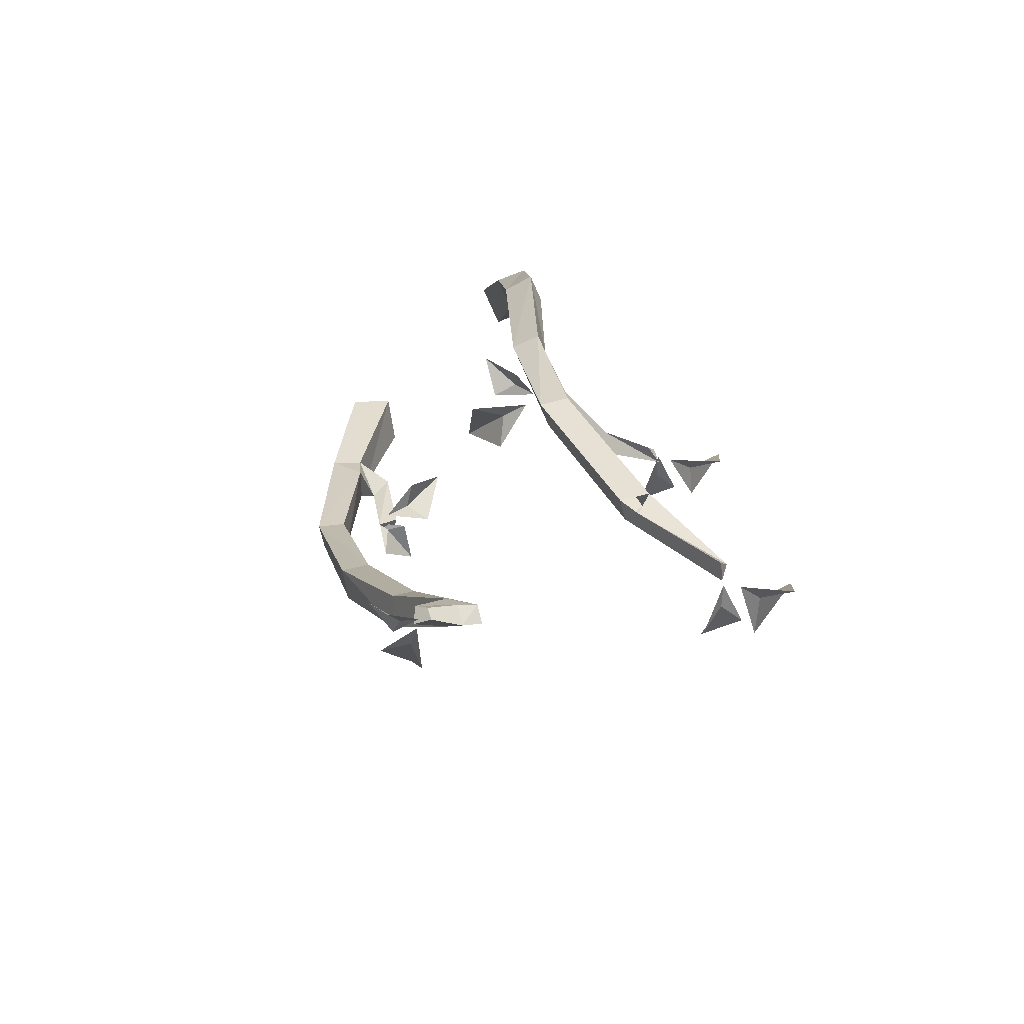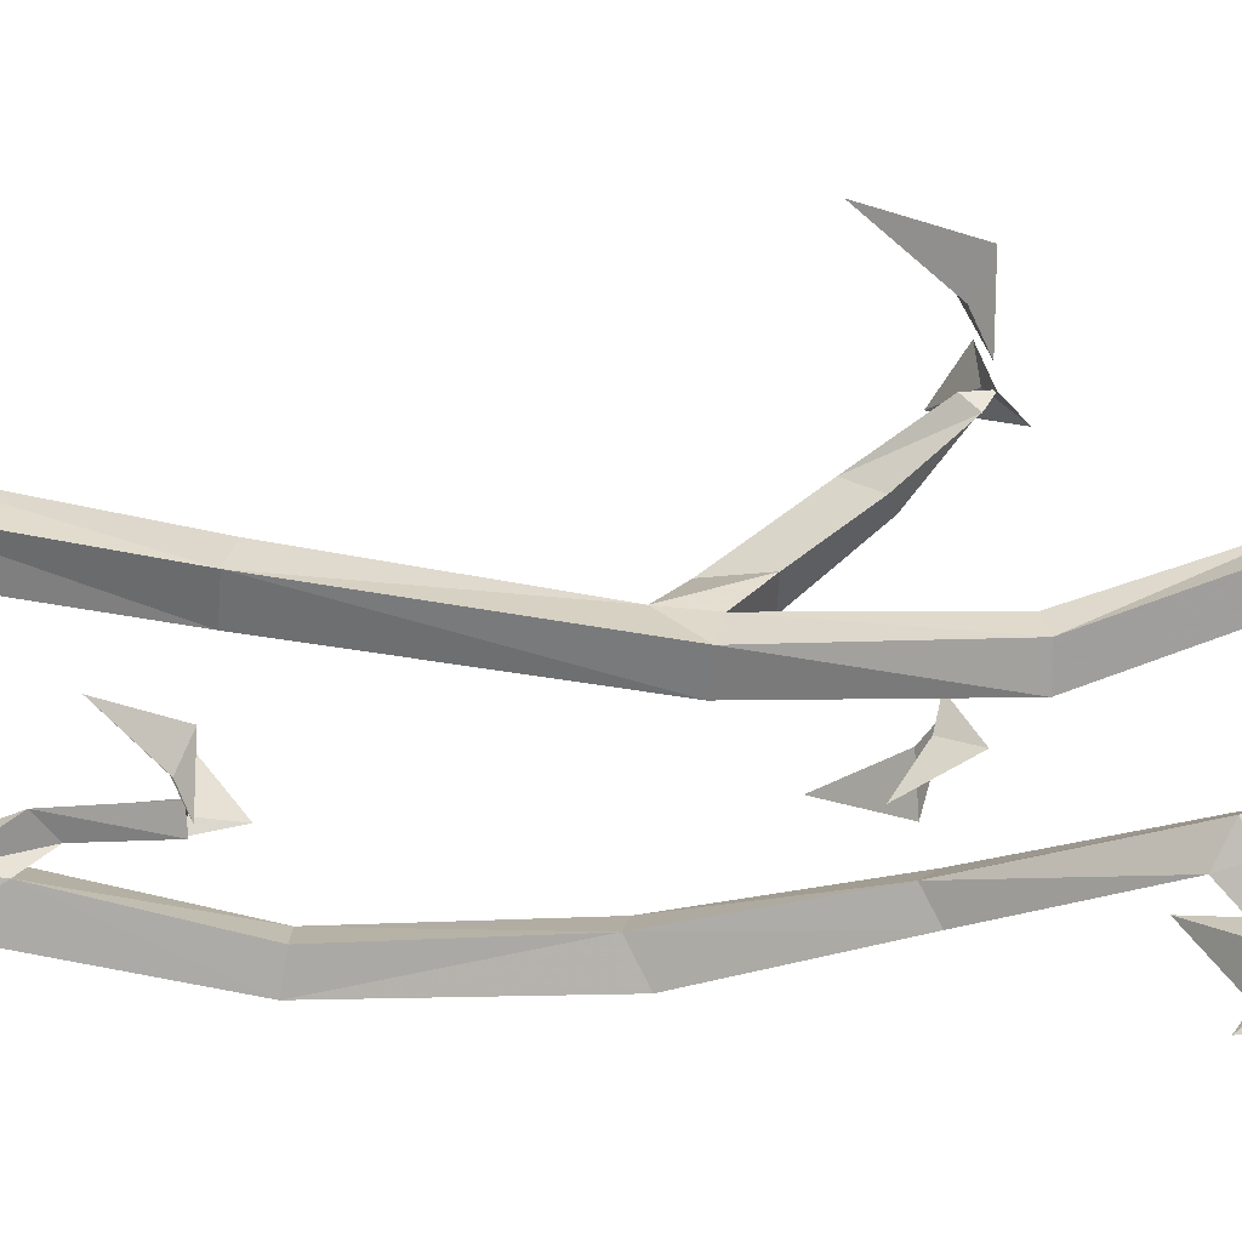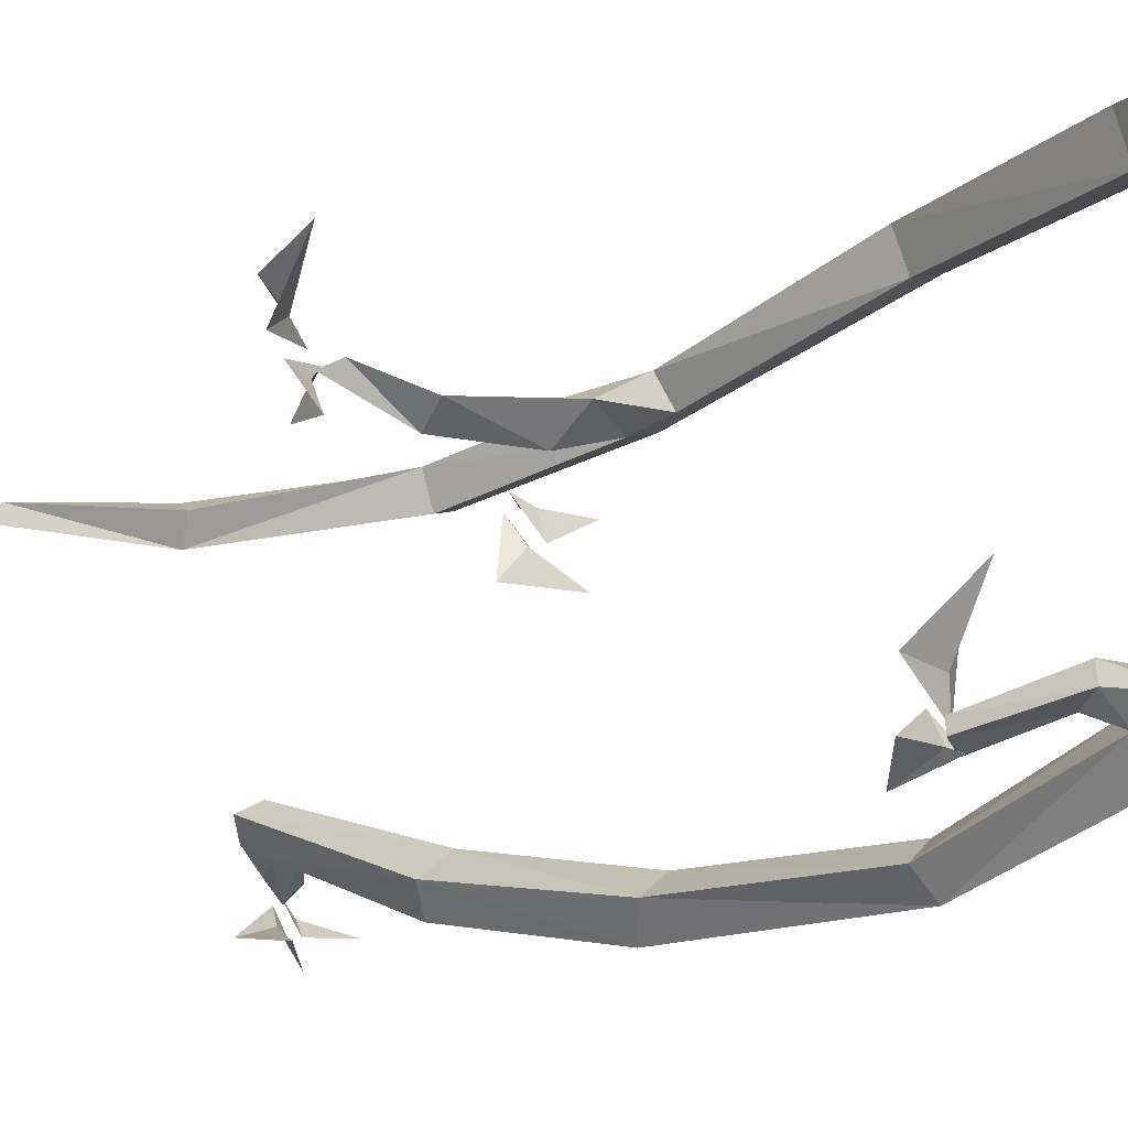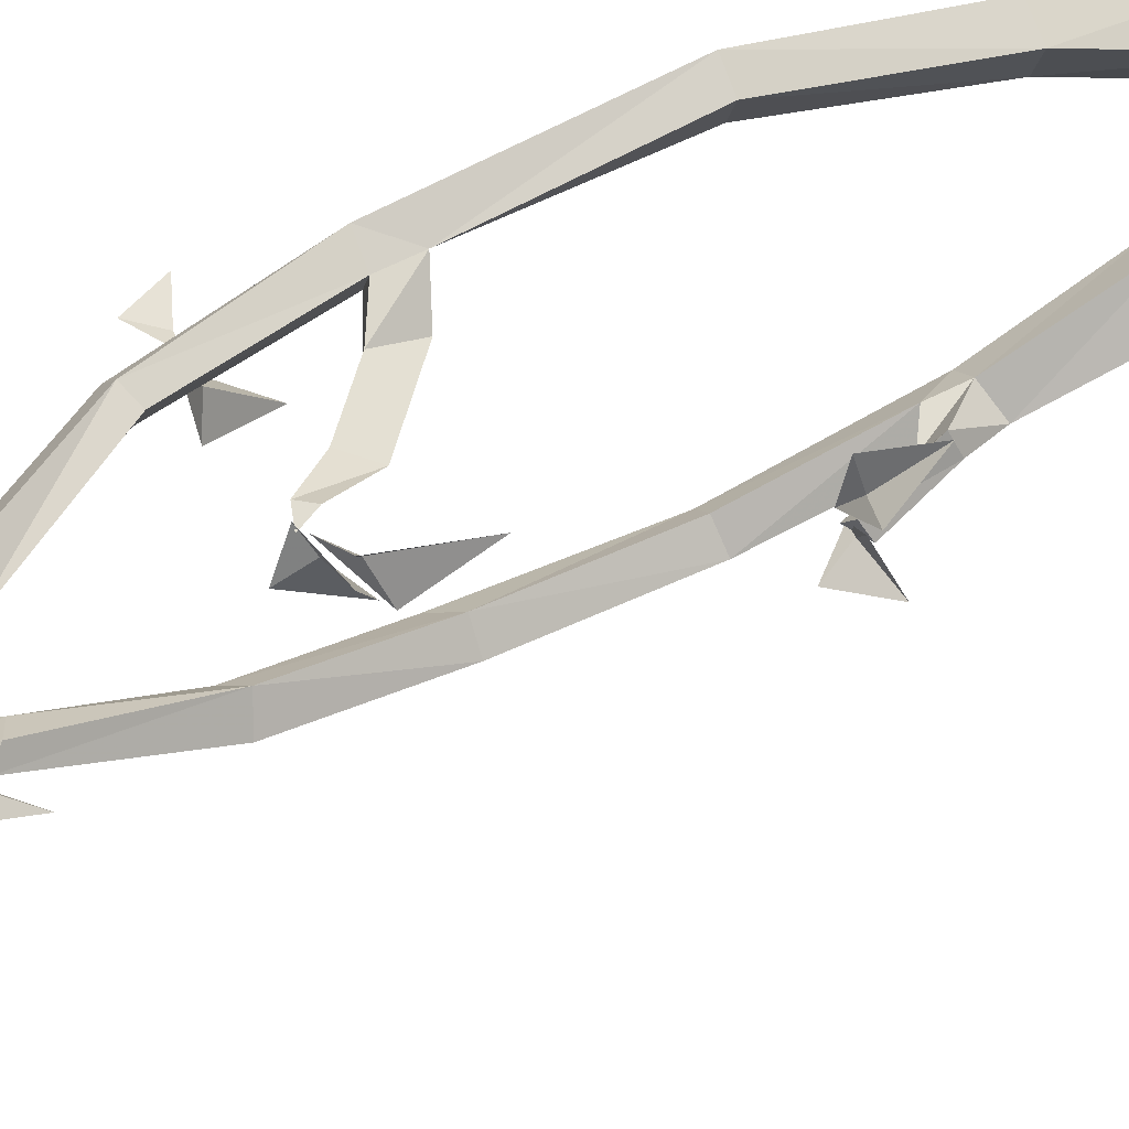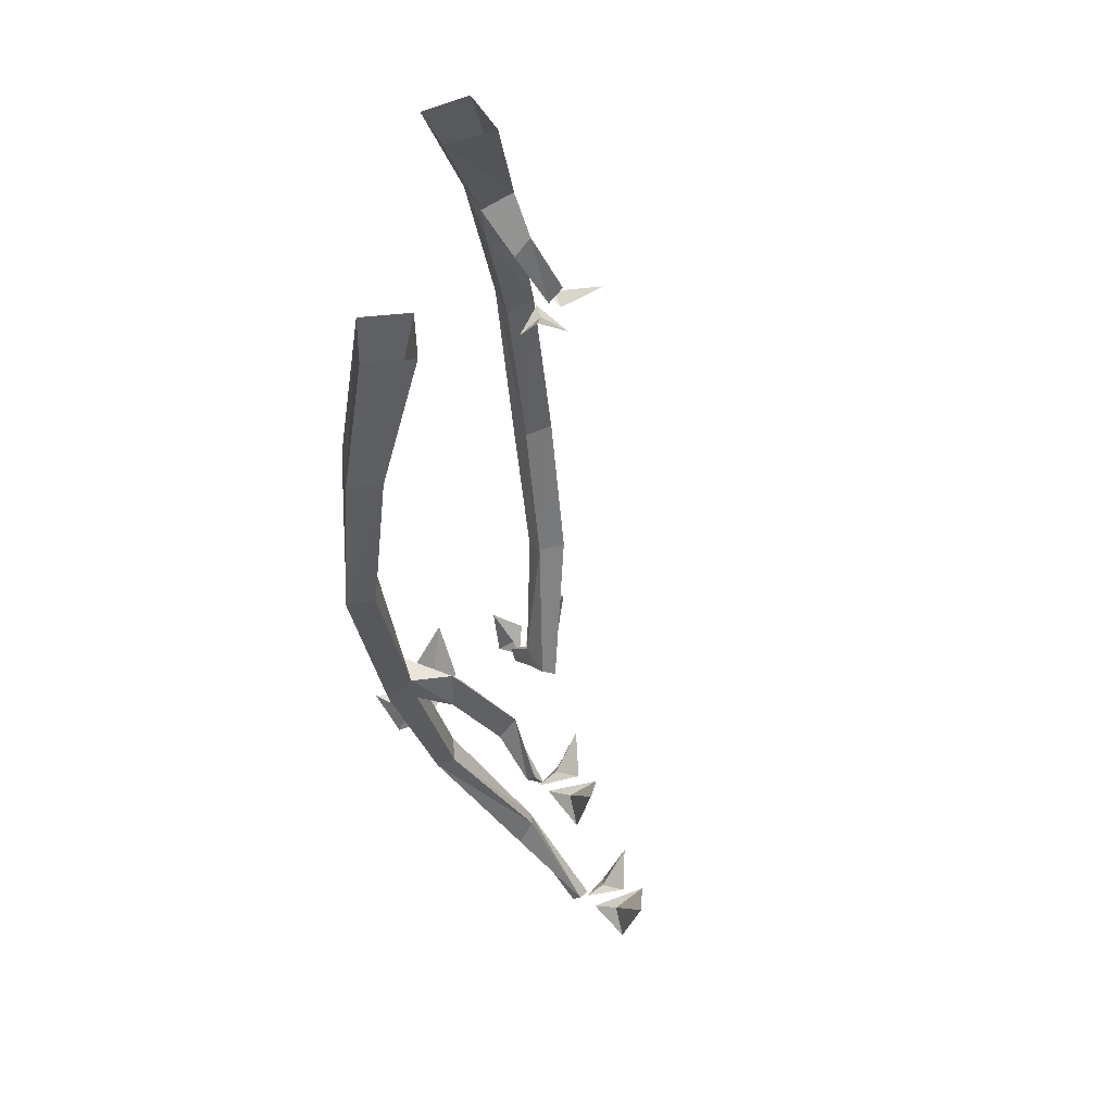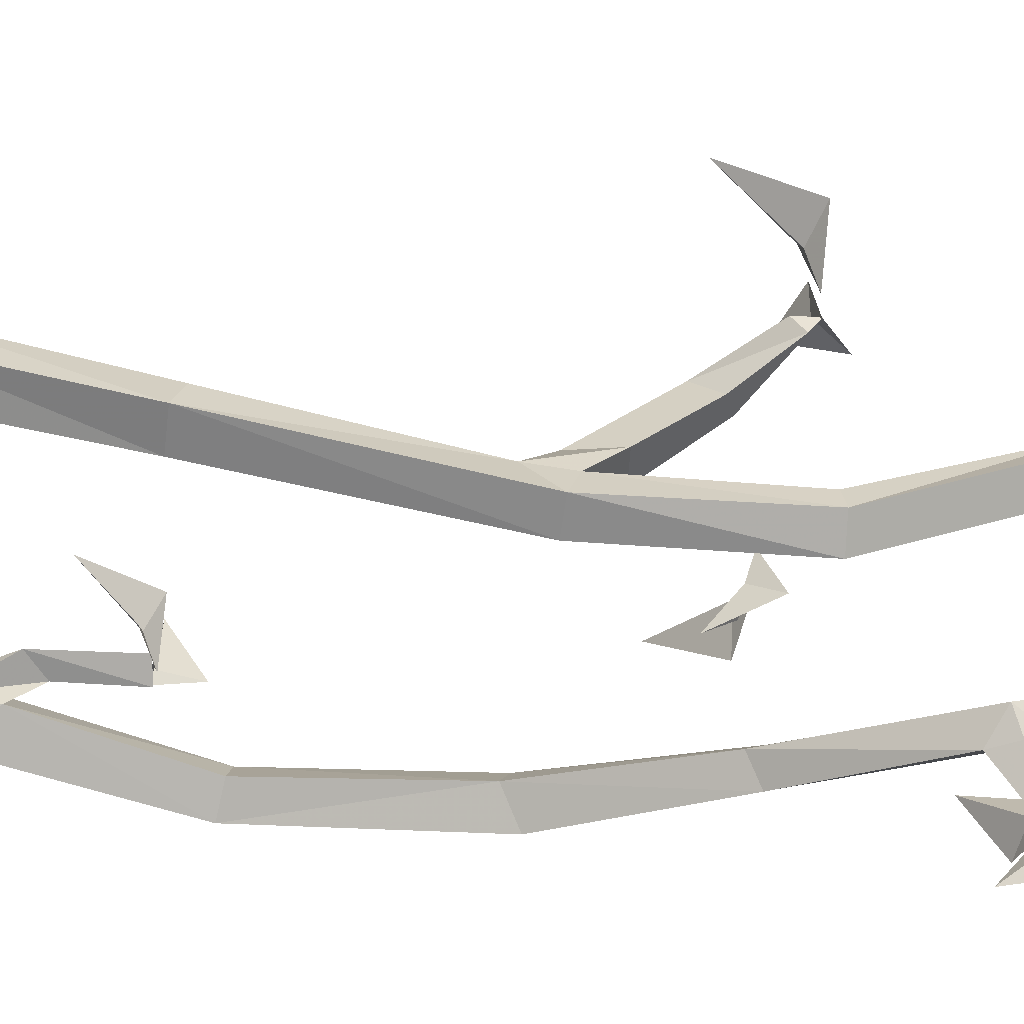
<metadata>
{"format":"obj","ext":"obj","renderer":"f3d","projection":"perspective","resolution":1024,"background":"white","views":[{"elev":-73.1,"azim":-39.4,"up":"+Y"},{"elev":57.8,"azim":-76.8,"up":"+Z"},{"elev":-28.0,"azim":140.6,"up":"+Z"},{"elev":53.5,"azim":66.7,"up":"+Z"},{"elev":58.7,"azim":20.5,"up":"+Y"},{"elev":51.9,"azim":-71.8,"up":"+Z"}]}
</metadata>
<code>
v 0.2109 -1.148 0.2344
v 0.1953 -1.117 0.2422
v 0.1797 -1.141 0.2422
v 0.1094 -1.078 0.2031
v 0.1172 -1.086 0.1641
v 0.1328 -1.031 0.1797
v 0.007812 -0.9375 0.1797
v 0.01562 -1.008 0.2031
v 0.007812 -1.008 0.1484
v -0.07031 -0.9766 0.1797
v -0.08594 -0.9141 0.1875
v -0.05469 -0.9141 0.2266
v -0.04688 -0.9766 0.2266
v 0.01562 -1.219 0.2188
v -0.007812 -1.227 0.1719
v -0.1172 -0.9766 0.2031
v -0.1562 -0.5859 0.2266
v -0.1094 -0.5859 0.2031
v -0.08594 -0.5859 0.2578
v -0.1328 -0.5859 0.2812
v -0.09375 -0.9766 0.25
v -0.01562 -1.234 0.2344
v 0.1719 -1.438 0.2031
v 0.1562 -1.469 0.1719
v 0.125 -1.484 0.1953
v -0.04688 -1.242 0.1953
v -0.1172 -0.2656 0.2422
v -0.1484 -0.2656 0.1875
v -0.08594 -0.2656 0.1562
v -0.0625 -0.2656 0.2188
v -0.09375 0 0.1875
v -0.1328 0 0.1094
v -0.05469 0 0.07031
v -0.01562 0 0.1484
v 0.0625 -1.469 -0.1562
v 0.09375 -1.438 -0.1406
v 0.07031 -1.414 -0.125
v 0.03906 -1.438 -0.1406
v -0.007812 -1.484 -0.1641
v 0.007812 -1.5 -0.1719
v 0.05469 -1.422 -0.1875
v 0.05469 -1.164 -0.2969
v 0.01562 -1.148 -0.2578
v 0.02344 -1.398 -0.1562
v -0.02344 -1.469 -0.1797
v -0.007812 -1.484 -0.2031
v 0.02344 -1.188 -0.3281
v -0.03906 -0.9297 -0.4219
v -0.007812 -0.8906 -0.3906
v -0.04688 -0.8906 -0.3516
v -0.01562 -1.18 -0.2812
v -0.08594 -0.9297 -0.3828
v -0.1406 -0.5859 -0.4453
v -0.1016 -0.5781 -0.4766
v -0.0625 -0.5781 -0.4453
v -0.1016 -0.5859 -0.4062
v 0.2812 -1.648 0.25
v 0.3047 -1.641 0.2266
v 0.2969 -1.625 0.25
v 0.1562 -1.516 0.2031
v 0.1562 -1.477 0.2344
v 0.01562 -0.4453 -0.3906
v 0 -0.4609 -0.3594
v -0.02344 -0.4688 -0.3906
v -0.0625 -0.3594 -0.375
v -0.03906 -0.3125 -0.375
v -0.05469 -0.3281 -0.3359
v -0.125 -0.2578 -0.3594
v -0.1172 -0.3281 -0.3594
v -0.07812 -0.3125 -0.4062
v -0.07812 -0.2344 -0.3984
v -0.1406 0 -0.2578
v -0.2031 0 -0.3125
v -0.1719 -0.2578 -0.3984
v -0.125 -0.2344 -0.4375
v -0.07031 0 -0.3203
v -0.1406 0 -0.375
v 0 -0.4531 -0.3203
v 0.05469 -0.4609 -0.3125
v 0.02344 -0.3672 -0.2422
v -0.02344 -0.4609 -0.2734
v -0.02344 -0.4766 -0.3594
v -0.02344 -0.4609 -0.3906
v 0.02344 -0.5156 -0.4219
v 0 -0.4609 -0.3906
v 0.02344 -0.4609 -0.3594
v 0.08594 -0.4375 -0.4141
v 0.01562 -1.461 -0.2422
v -0.01562 -1.453 -0.2891
v 0.05469 -1.375 -0.2969
v 0.05469 -1.484 -0.2578
v 0 -1.492 -0.2031
v -0.007812 -1.492 -0.1875
v -0.0625 -1.531 -0.2031
v -0.03125 -1.492 -0.2109
v -0.02344 -1.469 -0.2422
v -0.08594 -1.445 -0.2344
v -0.125 -1.156 0.09375
v -0.08594 -1.055 0.03125
v -0.07031 -1.141 0.1172
v -0.05469 -1.164 0.1641
v -0.03906 -1.156 0.07031
v -0.05469 -1.156 0.1875
v -0.1094 -1.203 0.2031
v -0.09375 -1.156 0.1797
v -0.1094 -1.156 0.1406
v -0.1641 -1.133 0.1797
v 0.3281 -1.656 0.1953
v 0.3203 -1.703 0.1562
v 0.3516 -1.602 0.125
v 0.375 -1.641 0.1953
v 0.3047 -1.664 0.2266
v 0.3281 -1.664 0.2422
v 0.4141 -1.617 0.1875
v 0.375 -1.633 0.2422
v 0.4062 -1.648 0.2891
v 0.4375 -1.516 0.2734
v 0.2266 -1.141 0.25
v 0.3125 -1.094 0.2188
v 0.2734 -1.109 0.2578
v 0.3047 -1.125 0.3047
v 0.3281 -0.9922 0.2969
v 0.2031 -1.148 0.2422
v 0.2188 -1.18 0.1797
v 0.2266 -1.133 0.2109
v 0.2734 -1.117 0.2109
v 0.2422 -1.086 0.1406
v 0.2109 -1.148 0.2344
v 0.2109 -1.148 0.2344
v 0.2109 -1.148 0.2344
v 0.2109 -1.148 0.2344
v 0.2109 -1.148 0.2344
v 0.2109 -1.148 0.2344
v 0.2109 -1.148 0.2344
v 0.2109 -1.148 0.2344
v 0.2109 -1.148 0.2344
v 0.2109 -1.148 0.2344
v 0.2109 -1.148 0.2344
v 0.2109 -1.148 0.2344
v 0.2109 -1.148 0.2344
v 0.2109 -1.148 0.2344
v 0.2109 -1.148 0.2344
v 0.2109 -1.148 0.2344
v 0.2109 -1.148 0.2344
v 0.2109 -1.148 0.2344
v 0.2109 -1.148 0.2344
v 0.2109 -1.148 0.2344
v 0.2109 -1.148 0.2344
v 0.2109 -1.148 0.2344
v 0.2109 -1.148 0.2344
v 0.2109 -1.148 0.2344
v 0.2109 -1.148 0.2344
v 0.2109 -1.148 0.2344
v 0.2109 -1.148 0.2344
v 0.2109 -1.148 0.2344
v 0.2109 -1.148 0.2344
v 0.2109 -1.148 0.2344
f 1 2 3
f 1 3 4
f 1 4 5
f 1 5 2
f 2 5 6
f 2 6 3
f 3 6 4
f 4 6 7
f 4 7 8
f 4 8 5
f 5 8 9
f 5 9 6
f 6 9 7
f 7 9 10
f 7 10 11
f 7 11 12
f 7 12 8
f 8 12 13
f 8 13 9
f 9 13 10
f 10 13 14
f 10 14 15
f 10 15 16
f 10 16 11
f 11 16 17
f 11 17 18
f 11 18 12
f 12 18 19
f 12 19 20
f 12 20 21
f 12 21 13
f 13 21 22
f 13 22 14
f 14 22 23
f 14 23 24
f 14 24 15
f 15 24 25
f 15 25 26
f 15 26 16
f 16 26 21
f 16 21 20
f 16 20 17
f 17 20 27
f 17 27 28
f 17 28 18
f 18 28 29
f 18 29 19
f 19 29 30
f 19 30 20
f 20 30 27
f 27 30 31
f 27 31 32
f 27 32 28
f 28 32 33
f 28 33 29
f 29 33 34
f 29 34 30
f 30 34 31
f 35 36 37
f 35 37 38
f 35 38 39
f 35 39 40
f 35 40 41
f 35 41 36
f 36 41 42
f 36 42 43
f 36 43 37
f 37 43 44
f 37 44 38
f 38 44 45
f 38 45 39
f 39 45 46
f 39 46 40
f 40 46 41
f 41 46 44
f 41 44 47
f 41 47 42
f 42 47 48
f 42 48 49
f 42 49 43
f 43 49 50
f 43 50 51
f 43 51 44
f 44 51 47
f 47 51 52
f 47 52 48
f 48 52 53
f 48 53 54
f 48 54 49
f 49 54 55
f 49 55 50
f 50 55 56
f 50 56 53
f 50 53 52
f 50 52 51
f 57 58 59
f 57 59 60
f 57 60 58
f 58 60 24
f 58 24 59
f 59 24 23
f 59 23 61
f 59 61 60
f 62 63 64
f 62 64 65
f 62 65 66
f 62 66 63
f 63 66 67
f 63 67 64
f 64 67 65
f 65 67 68
f 65 68 69
f 65 69 70
f 65 70 66
f 66 70 71
f 66 71 67
f 67 71 68
f 68 71 72
f 68 72 73
f 68 73 74
f 68 74 69
f 69 74 53
f 69 53 56
f 69 56 55
f 69 55 70
f 70 55 54
f 70 54 75
f 70 75 71
f 71 75 76
f 71 76 72
f 26 22 21
f 22 26 61
f 22 61 23
f 26 25 61
f 60 25 24
f 75 77 76
f 77 75 74
f 77 74 73
f 54 53 74
f 54 74 75
f 46 45 44
f 78 79 80
f 78 82 79
f 83 84 85
f 87 85 84
f 88 89 90
f 88 92 89
f 93 94 95
f 97 95 94
f 98 99 100
f 98 100 101
f 103 104 105
f 107 105 104
f 108 109 110
f 108 112 109
f 113 114 115
f 117 115 114
f 118 119 120
f 122 120 119
f 123 124 125
f 127 125 124
f 78 80 81
f 78 81 82
f 83 85 86
f 86 85 87
f 88 90 91
f 88 91 92
f 93 95 96
f 96 95 97
f 101 100 102
f 102 100 99
f 103 105 106
f 106 105 107
f 108 110 111
f 108 111 112
f 113 115 116
f 116 115 117
f 118 120 121
f 121 120 122
f 123 125 126
f 126 125 127

</code>
